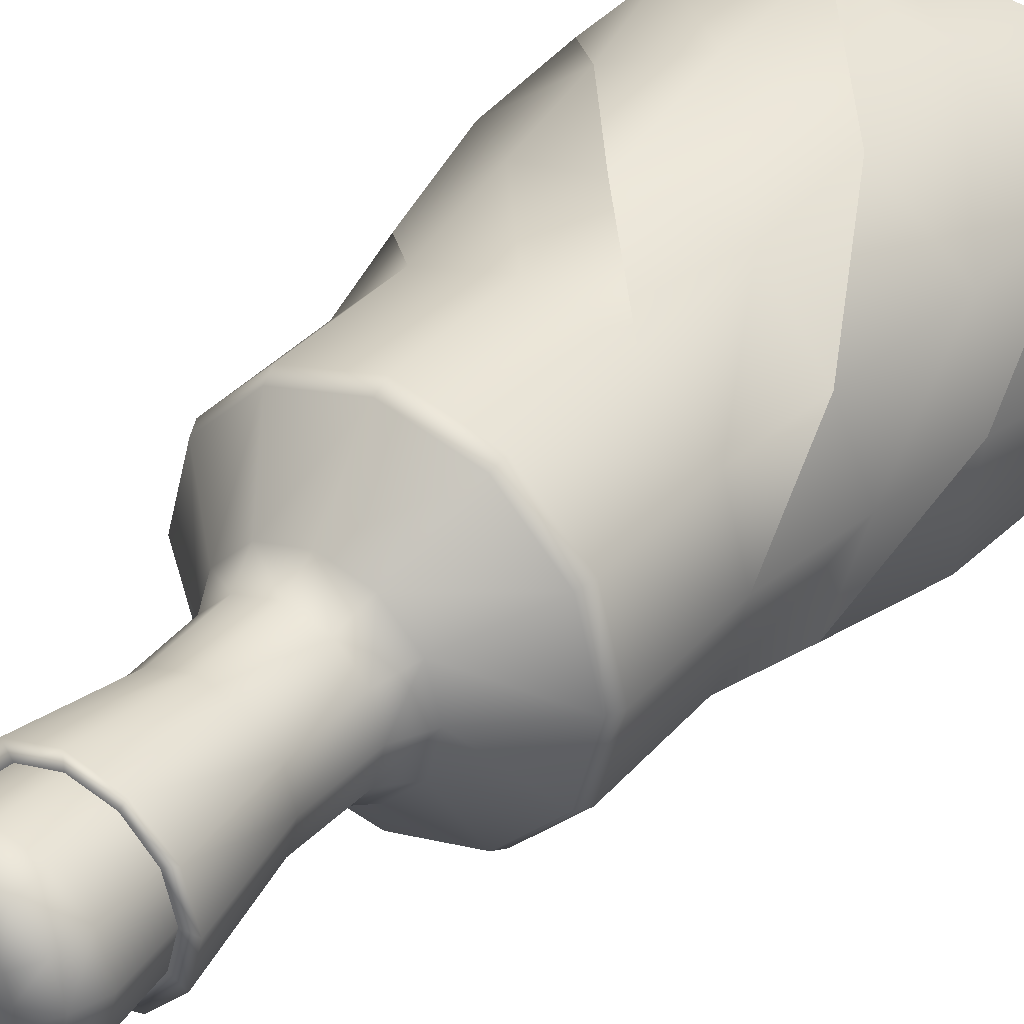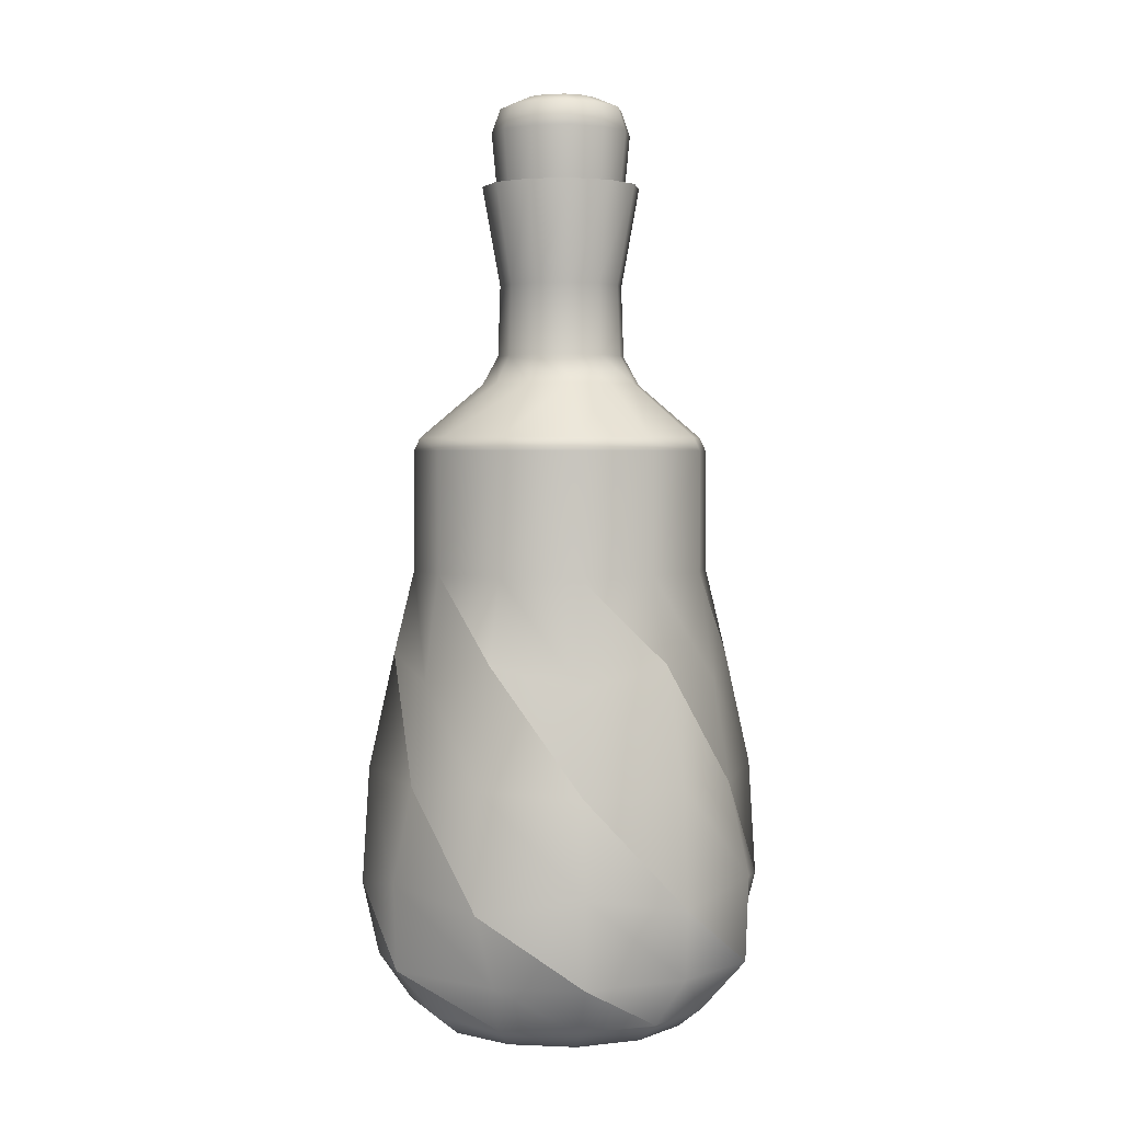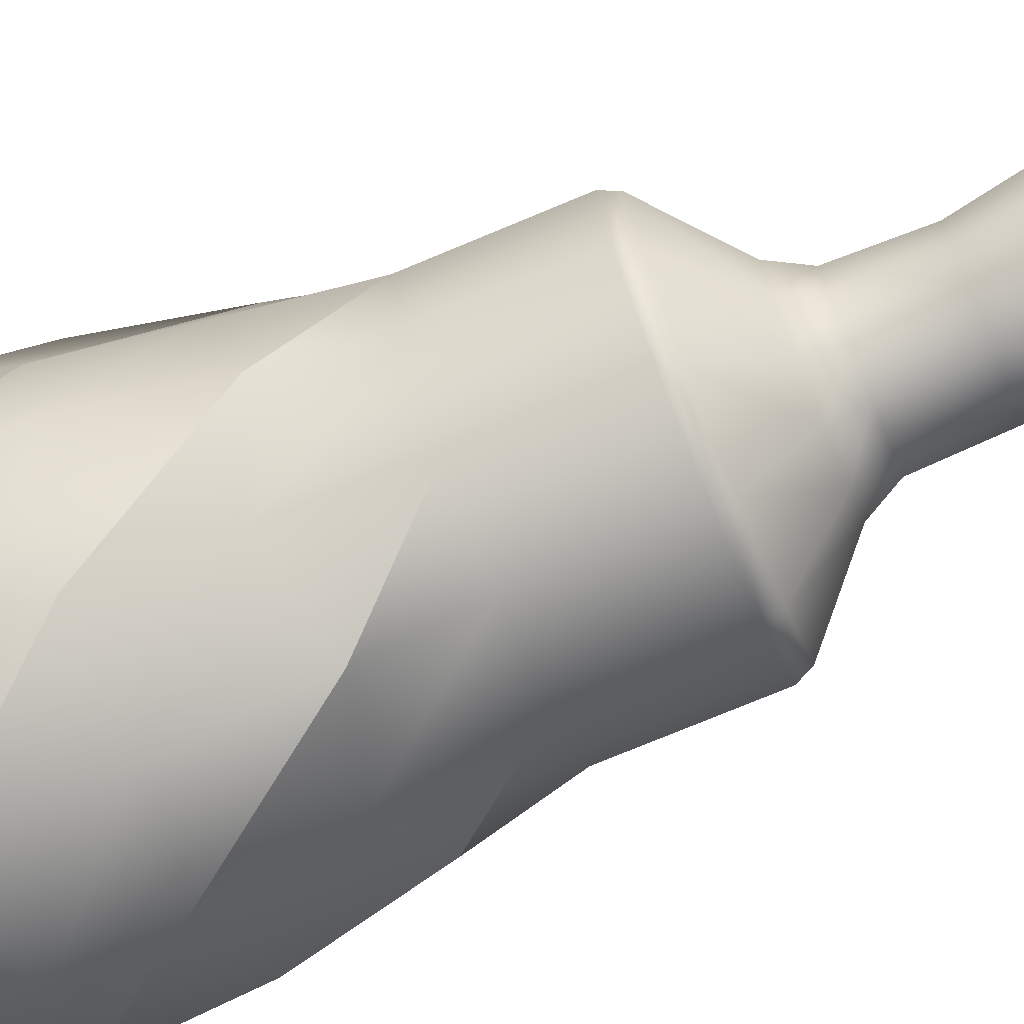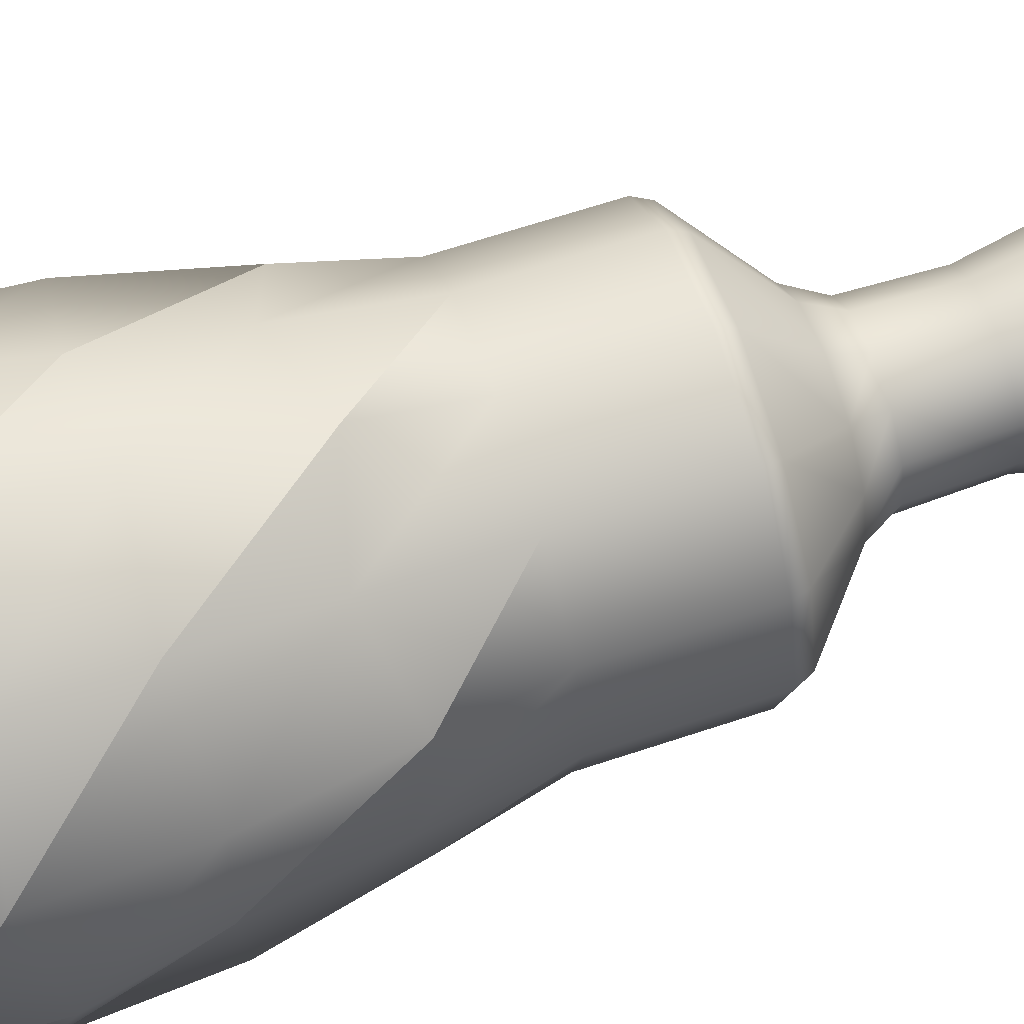
<metadata>
{"format":"obj","ext":"obj","renderer":"f3d","projection":"perspective","resolution":1024,"background":"white","views":[{"elev":34.9,"azim":-145.5,"up":"+Z"},{"elev":2.8,"azim":143.4,"up":"+Y"},{"elev":-74.3,"azim":112.7,"up":"+Z"},{"elev":64.9,"azim":71.4,"up":"+Z"}]}
</metadata>
<code>
g Bottle_3
v -0.02694 0.7006 0.04666
v 1.858e-07 0.7621 0.0597
v 1.858e-07 0.7006 0.05388
v -0.02985 0.7621 0.0517
v -0.04666 0.7006 0.02694
v -0.02617 0.7831 0.04533
v 1.858e-07 0.7831 0.05235
v -0.0517 0.7621 0.02985
v -0.05388 0.7006 -1.858e-08
v -0.01564 0.7921 0.02708
v 1.858e-07 0.7921 0.03127
v -0.02708 0.7921 0.01564
v -0.04533 0.7831 0.02617
v -0.03127 0.7921 -1.858e-08
v -0.05235 0.7831 -1.858e-08
v -0.02708 0.7921 -0.01564
v -0.0597 0.7621 -1.858e-08
v -0.04666 0.7006 -0.02694
v -0.04533 0.7831 -0.02617
v -0.01564 0.7921 -0.02708
v -0.0517 0.7621 -0.02985
v -0.02694 0.7006 -0.04666
v -0.02617 0.7831 -0.04533
v 1.858e-07 0.7921 -0.03127
v -0.02985 0.7621 -0.0517
v 1.858e-07 0.7006 -0.05388
v 1.858e-07 0.7831 -0.05235
v 0.01564 0.7921 -0.02708
v 1.858e-07 0.7621 -0.0597
v 0.02694 0.7006 -0.04666
v 0.02617 0.7831 -0.04533
v 0.02708 0.7921 -0.01564
v 0.02985 0.7621 -0.0517
v 0.04666 0.7006 -0.02694
v 0.04533 0.7831 -0.02617
v 0.03127 0.7921 -1.858e-08
v 0.0517 0.7621 -0.02985
v 0.05388 0.7006 -1.858e-08
v 0.05235 0.7831 -1.858e-08
v 0.02708 0.7921 0.01564
v 0.0597 0.7621 -1.858e-08
v 0.04666 0.7006 0.02694
v 0.04533 0.7831 0.02617
v 0.01564 0.7921 0.02708
v 0.0517 0.7621 0.02985
v 0.02694 0.7006 0.04666
v 0.02617 0.7831 0.04533
v 1.858e-07 0.7921 0.03127
v 1.858e-07 0.7831 0.05235
v 0.02985 0.7621 0.0517
v 1.858e-07 0.7006 0.05388
v 1.858e-07 0.7621 0.0597
v -0.06358 0.389 0.1101
v 1.858e-07 0.389 0.1272
v 1.858e-07 0.3173 0.1445
v 1.858e-07 0.4911 0.1272
v -0.06358 0.4911 0.1101
v -0.06091 0.5025 0.1055
v 1.858e-07 0.5025 0.1218
v 1.858e-07 0.5483 0.06782
v -0.03391 0.5483 0.05874
v -0.1055 0.5025 0.06091
v -0.02728 0.5724 0.04725
v 1.858e-07 0.5724 0.05456
v -0.02625 0.6324 0.04547
v 1.858e-07 0.6324 0.0525
v 1.858e-07 0.7171 0.06778
v -0.03389 0.7171 0.0587
v 1.858e-07 0.7171 0.05447
v -0.02723 0.7171 0.04717
v -0.04547 0.6324 0.02625
v -0.0587 0.7171 0.03389
v -0.04717 0.7171 0.02723
v -0.04725 0.5724 0.02728
v -0.0525 0.6324 -1.858e-08
v -0.06778 0.7171 -1.858e-08
v -0.05447 0.7171 -1.858e-08
v -0.05874 0.5483 0.03391
v -0.05456 0.5724 -1.858e-08
v -0.04547 0.6324 -0.02625
v -0.0587 0.7171 -0.03389
v -0.04717 0.7171 -0.02723
v -0.03389 0.7171 -0.0587
v -0.02723 0.7171 -0.04717
v -0.02625 0.6324 -0.04547
v -0.04725 0.5724 -0.02728
v -0.06782 0.5483 -1.858e-08
v -0.1218 0.5025 -1.858e-08
v 1.858e-07 0.7171 -0.06778
v 1.858e-07 0.7171 -0.05447
v 1.858e-07 0.6324 -0.0525
v -0.02728 0.5724 -0.04725
v -0.05874 0.5483 -0.03391
v 0.03389 0.7171 -0.0587
v 0.02723 0.7171 -0.04717
v 0.02625 0.6324 -0.04547
v 1.858e-07 0.5724 -0.05456
v 0.0587 0.7171 -0.03389
v 0.04717 0.7171 -0.02723
v 0.04547 0.6324 -0.02625
v 0.06778 0.7171 -1.858e-08
v 0.05447 0.7171 -1.858e-08
v -0.1055 0.5025 -0.06091
v -0.03391 0.5483 -0.05874
v 0.02728 0.5724 -0.04725
v 0.0525 0.6324 -1.858e-08
v 0.0587 0.7171 0.03389
v 0.04717 0.7171 0.02723
v -0.06091 0.5025 -0.1055
v 1.858e-07 0.5483 -0.06782
v 0.04725 0.5724 -0.02728
v 0.04547 0.6324 0.02625
v 0.03389 0.7171 0.0587
v 0.02723 0.7171 0.04717
v 1.858e-07 0.7171 0.06778
v 1.858e-07 0.7171 0.05447
v 1.858e-07 0.6324 0.0525
v 0.02625 0.6324 0.04547
v 0.05456 0.5724 -1.858e-08
v 0.03391 0.5483 -0.05874
v 0.02728 0.5724 0.04725
v 1.858e-07 0.5724 0.05456
v 0.04725 0.5724 0.02728
v 0.05874 0.5483 -0.03391
v 0.03391 0.5483 0.05874
v 1.858e-07 0.5483 0.06782
v 1.858e-07 0.5025 0.1218
v 0.05874 0.5483 0.03391
v 0.06782 0.5483 -1.858e-08
v 0.06091 0.5025 0.1055
v 0.1055 0.5025 0.06091
v 0.1218 0.5025 -1.858e-08
v 0.1055 0.5025 -0.06091
v 0.06358 0.4911 0.1101
v 1.858e-07 0.4911 0.1272
v 1.858e-07 0.389 0.1272
v 0.1101 0.4911 0.06358
v 0.1272 0.4911 -1.858e-08
v 0.06358 0.389 0.1101
v 0.06091 0.5025 -0.1055
v 0.1101 0.4911 -0.06358
v 0.1101 0.389 0.06358
v 0.07018 0.2986 0.1218
v 1.858e-07 0.3173 0.1445
v 0.077 0.2129 0.1334
v 0.1251 0.3173 0.07223
v 0.1251 0.3173 0.07223
v 0.1441 0.2186 0.08322
v 0.1495 0.1197 0.0863
v 0.154 0.2129 -1.858e-08
v 0.1722 0.1345 -1.858e-08
v 0.1694 0.06159 -1.858e-08
v 0.1495 0.1197 -0.0863
v 0.133 0.05922 -0.0874
v 0.1135 0.01719 -0.06552
v 0.08468 0.06159 -0.1467
v 0.06527 0.01719 -0.113
v 1.858e-07 0.01719 -0.131
v 0.1406 0.2986 0.0001128
v 0.154 0.2129 -1.858e-08
v 0.1272 0.389 -1.858e-08
v 0.1441 0.2186 -0.08322
v 0.1495 0.1197 -0.0863
v 0.1251 0.3173 -0.07223
v 0.077 0.2129 -0.1334
v 0.08609 0.1345 -0.1491
v 0.08468 0.06159 -0.1467
v 1.858e-07 0.1197 -0.1726
v -0.009194 0.05922 -0.1589
v 1.858e-07 0.01719 -0.131
v -0.08468 0.06159 -0.1467
v -0.06527 0.01719 -0.113
v -0.1135 0.01719 -0.06552
v 0.1101 0.389 -0.06358
v 0.1251 0.3173 -0.07223
v 0.06358 0.4911 -0.1101
v 0.07038 0.2986 -0.1217
v 0.077 0.2129 -0.1334
v 0.06358 0.389 -0.1101
v 1.858e-07 0.4911 -0.1272
v 1.858e-07 0.2186 -0.1664
v 1.858e-07 0.1197 -0.1726
v 1.858e-07 0.3173 -0.1445
v -0.077 0.2129 -0.1334
v -0.08609 0.1345 -0.1491
v -0.08468 0.06159 -0.1467
v -0.1495 0.1197 -0.0863
v -0.1422 0.05922 -0.07148
v -0.1135 0.01719 -0.06552
v -0.1694 0.06159 -1.858e-08
v -0.1305 0.01719 -1.858e-08
v -0.1135 0.01719 0.06552
v 1.858e-07 0.389 -0.1272
v 1.858e-07 0.3173 -0.1445
v -0.07018 0.2986 -0.1218
v -0.077 0.2129 -0.1334
v -0.1441 0.2186 -0.08322
v -0.1495 0.1197 -0.0863
v -0.1722 0.1345 -1.858e-08
v -0.1694 0.06159 -1.858e-08
v -0.133 0.05922 0.0874
v -0.1135 0.01719 0.06552
v -0.06527 0.01719 0.113
v -0.08468 0.06159 0.1467
v 1.858e-07 0.01719 0.131
v -0.1495 0.1197 0.0863
v -0.154 0.2129 -1.858e-08
v -0.1251 0.3173 -0.07223
v -0.06358 0.389 -0.1101
v -0.06358 0.4911 -0.1101
v 1.858e-07 0.5025 -0.1218
v -0.1101 0.4911 -0.06358
v -0.1101 0.389 -0.06358
v -0.1251 0.3173 -0.07223
v -0.1272 0.4911 -1.858e-08
v -0.1406 0.2986 -0.0001128
v -0.154 0.2129 -1.858e-08
v -0.1101 0.4911 0.06358
v -0.1272 0.389 -1.858e-08
v -0.1101 0.389 0.06358
v -0.1251 0.3173 0.07223
v -0.1251 0.3173 0.07223
v -0.1441 0.2186 0.08322
v -0.1495 0.1197 0.0863
v -0.077 0.2129 0.1334
v -0.07038 0.2986 0.1217
v 1.858e-07 0.3173 0.1445
v -0.077 0.2129 0.1334
v 1.858e-07 0.2186 0.1664
v 1.858e-07 0.1197 0.1726
v -0.08609 0.1345 0.1491
v 1.858e-07 0.1197 0.1726
v -0.08468 0.06159 0.1467
v 0.009194 0.05922 0.1589
v 1.858e-07 0.01719 0.131
v 0.009194 0.05922 0.1589
v 0.06527 0.01719 0.113
v 0.08468 0.06159 0.1467
v 0.1135 0.01719 0.06552
v 1.858e-07 0.1197 0.1726
v 0.1305 0.01719 -1.858e-08
v 0.1694 0.06159 -1.858e-08
v 0.1135 0.01719 -0.06552
v 0.1422 0.05922 0.07148
v 0.1135 0.01719 0.06552
v 0.1495 0.1197 0.0863
v 0.08468 0.06159 0.1467
v 0.08609 0.1345 0.1491
v 1.858e-07 0.1197 0.1726
v 0.077 0.2129 0.1334
v 1.858e-07 0.2186 0.1664
v 1.858e-07 0.3173 0.1445
v -0.02708 0.7921 0.01564
v 1.858e-07 0.7921 -1.858e-08
v -0.01564 0.7921 0.02708
v -0.03127 0.7921 -1.858e-08
v 1.858e-07 0.7921 0.03127
v -0.02708 0.7921 -0.01564
v 0.01564 0.7921 0.02708
v -0.01564 0.7921 -0.02708
v 0.02708 0.7921 0.01564
v 1.858e-07 0.7921 -0.03127
v 0.03127 0.7921 -1.858e-08
v 0.01564 0.7921 -0.02708
v 0.02708 0.7921 -0.01564
v -0.1135 0.01719 0.06552
v -0.06527 0.01719 0.113
v -0.05468 0 0.0947
v -0.0947 0 0.05468
v -0.1305 0.01719 -1.858e-08
v 1.858e-07 0 0.1094
v 1.858e-07 0.01719 0.131
v -0.1094 0 -1.858e-08
v -0.1135 0.01719 -0.06552
v 1.858e-07 0 -1.858e-08
v 0.05468 0 0.0947
v -0.0947 0 -0.05468
v 0.06527 0.01719 0.113
v -0.06527 0.01719 -0.113
v 0.0947 0 0.05468
v 0.1135 0.01719 0.06552
v -0.05468 0 -0.0947
v 1.858e-07 0.01719 -0.131
v 0.1094 0 -1.858e-08
v 0.1305 0.01719 -1.858e-08
v 1.858e-07 0 -0.1094
v 0.06527 0.01719 -0.113
v 0.0947 0 -0.05468
v 0.1135 0.01719 -0.06552
v 0.05468 0 -0.0947
g Bottle_3_0
f 3 2 1
f 2 4 1
f 1 4 5
f 4 2 6
f 2 7 6
f 4 8 5
f 5 8 9
f 6 7 10
f 7 11 10
f 6 10 12
f 4 6 13
f 13 6 12
f 8 4 13
f 12 14 13
f 14 15 13
f 13 15 8
f 15 14 16
f 8 17 9
f 15 17 8
f 9 17 18
f 19 15 16
f 17 15 19
f 19 16 20
f 17 21 18
f 21 17 19
f 18 21 22
f 23 19 20
f 21 19 23
f 23 20 24
f 21 25 22
f 25 21 23
f 22 25 26
f 27 23 24
f 25 23 27
f 27 24 28
f 25 29 26
f 29 25 27
f 26 29 30
f 31 27 28
f 29 27 31
f 31 28 32
f 29 33 30
f 33 29 31
f 30 33 34
f 35 31 32
f 33 31 35
f 35 32 36
f 33 37 34
f 37 33 35
f 34 37 38
f 39 35 36
f 37 35 39
f 39 36 40
f 37 41 38
f 41 37 39
f 38 41 42
f 43 39 40
f 41 39 43
f 43 40 44
f 41 45 42
f 45 41 43
f 42 45 46
f 47 43 44
f 45 43 47
f 47 44 48
f 49 47 48
f 45 50 46
f 50 45 47
f 50 47 49
f 46 50 51
f 52 50 49
f 50 52 51
f 55 54 53
f 54 56 53
f 56 57 53
f 57 56 58
f 56 59 58
f 59 60 58
f 60 61 58
f 57 58 62
f 58 61 62
f 61 60 63
f 60 64 63
f 63 64 65
f 64 66 65
f 66 67 65
f 67 68 65
f 67 69 68
f 69 70 68
f 63 65 71
f 65 68 71
f 68 70 72
f 68 72 71
f 70 73 72
f 61 63 74
f 74 63 71
f 71 72 75
f 71 75 74
f 72 73 76
f 72 76 75
f 73 77 76
f 78 61 74
f 61 78 62
f 75 79 74
f 74 79 78
f 75 76 80
f 79 75 80
f 76 77 81
f 76 81 80
f 77 82 81
f 81 82 83
f 82 84 83
f 80 81 85
f 81 83 85
f 86 79 80
f 86 80 85
f 79 87 78
f 87 79 86
f 62 78 88
f 78 87 88
f 83 84 89
f 84 90 89
f 85 83 91
f 83 89 91
f 92 86 85
f 92 85 91
f 93 87 86
f 93 86 92
f 89 90 94
f 90 95 94
f 91 89 96
f 89 94 96
f 97 92 91
f 97 91 96
f 94 95 98
f 95 99 98
f 96 94 100
f 94 98 100
f 98 99 101
f 99 102 101
f 87 93 103
f 88 87 103
f 104 93 92
f 104 92 97
f 105 97 96
f 105 96 100
f 100 98 106
f 98 101 106
f 101 102 107
f 102 108 107
f 103 93 109
f 93 104 109
f 110 104 97
f 110 97 105
f 111 105 100
f 111 100 106
f 106 101 112
f 101 107 112
f 107 108 113
f 108 114 113
f 113 114 115
f 114 116 115
f 113 115 117
f 107 113 118
f 118 113 117
f 112 107 118
f 119 106 112
f 119 111 106
f 120 105 111
f 120 110 105
f 121 118 117
f 122 121 117
f 123 112 118
f 123 119 112
f 121 123 118
f 124 111 119
f 124 120 111
f 125 121 122
f 126 125 122
f 125 126 127
f 128 123 121
f 125 128 121
f 129 119 123
f 129 124 119
f 128 129 123
f 130 125 127
f 128 125 130
f 129 128 131
f 131 128 130
f 124 129 132
f 132 129 131
f 120 124 133
f 133 124 132
f 134 130 127
f 135 134 127
f 134 135 136
f 137 131 130
f 134 137 130
f 138 132 131
f 137 138 131
f 139 134 136
f 137 134 139
f 140 120 133
f 110 120 140
f 141 133 132
f 138 141 132
f 138 137 142
f 142 137 139
f 143 139 136
f 136 144 143
f 144 145 143
f 139 143 146
f 147 142 139
f 143 145 148
f 143 148 146
f 145 149 148
f 146 148 150
f 148 149 151
f 148 151 150
f 149 152 151
f 150 151 153
f 151 152 154
f 151 154 153
f 152 155 154
f 153 154 156
f 157 154 155
f 154 157 156
f 158 156 157
f 142 147 159
f 147 160 159
f 159 161 142
f 161 138 142
f 141 138 161
f 159 160 162
f 160 163 162
f 161 159 164
f 159 162 164
f 164 162 165
f 162 163 166
f 162 166 165
f 163 167 166
f 165 166 168
f 166 167 169
f 166 169 168
f 167 170 169
f 168 169 171
f 172 169 170
f 169 172 171
f 173 171 172
f 174 141 161
f 175 174 161
f 176 141 174
f 141 176 133
f 176 140 133
f 174 175 177
f 175 178 177
f 179 176 174
f 177 179 174
f 176 180 140
f 180 176 179
f 177 178 181
f 178 182 181
f 179 177 183
f 177 181 183
f 183 181 184
f 181 182 185
f 181 185 184
f 182 186 185
f 184 185 187
f 185 186 188
f 185 188 187
f 186 189 188
f 187 188 190
f 191 188 189
f 188 191 190
f 192 190 191
f 193 180 179
f 194 193 179
f 193 194 195
f 194 196 195
f 195 196 197
f 196 198 197
f 197 198 199
f 198 200 199
f 199 200 201
f 200 202 201
f 203 201 202
f 201 203 204
f 205 204 203
f 206 201 204
f 199 201 206
f 207 199 206
f 197 199 207
f 208 197 207
f 195 197 208
f 209 195 208
f 195 209 193
f 209 210 193
f 210 180 193
f 180 210 211
f 180 211 140
f 211 110 140
f 104 110 211
f 109 104 211
f 210 109 211
f 210 212 109
f 212 210 209
f 212 103 109
f 213 212 209
f 214 213 209
f 212 215 103
f 215 212 213
f 215 88 103
f 213 214 216
f 214 217 216
f 88 215 218
f 62 88 218
f 218 57 62
f 219 215 213
f 218 215 219
f 216 219 213
f 57 218 220
f 220 218 219
f 53 57 220
f 219 216 221
f 222 220 219
f 216 217 223
f 216 223 221
f 217 224 223
f 221 223 225
f 226 53 220
f 220 222 226
f 53 226 227
f 222 228 226
f 226 229 227
f 226 228 229
f 228 230 229
f 223 224 231
f 223 231 225
f 225 231 232
f 224 233 231
f 231 234 232
f 231 233 234
f 233 205 234
f 237 236 235
f 236 237 238
f 239 238 237
f 240 236 238
f 243 242 241
f 244 241 242
f 241 244 245
f 246 244 242
f 247 245 244
f 248 244 246
f 248 247 244
f 249 247 248
f 250 248 246
f 251 249 248
f 251 248 250
f 252 251 250
f 255 254 253
f 253 254 256
f 257 254 255
f 256 254 258
f 259 254 257
f 258 254 260
f 261 254 259
f 260 254 262
f 263 254 261
f 262 254 264
f 265 254 263
f 264 254 265
f 268 267 266
f 269 268 266
f 266 270 269
f 268 271 267
f 271 272 267
f 270 273 269
f 273 270 274
f 269 275 268
f 268 275 271
f 273 275 269
f 271 275 276
f 271 276 272
f 277 275 273
f 277 273 274
f 276 278 272
f 277 274 279
f 276 280 278
f 276 275 280
f 280 281 278
f 282 277 279
f 282 275 277
f 282 279 283
f 280 284 281
f 280 275 284
f 284 285 281
f 286 282 283
f 286 275 282
f 286 283 287
f 284 288 285
f 284 275 288
f 288 289 285
f 290 287 289
f 290 286 287
f 290 275 286
f 288 290 289
f 288 275 290

</code>
